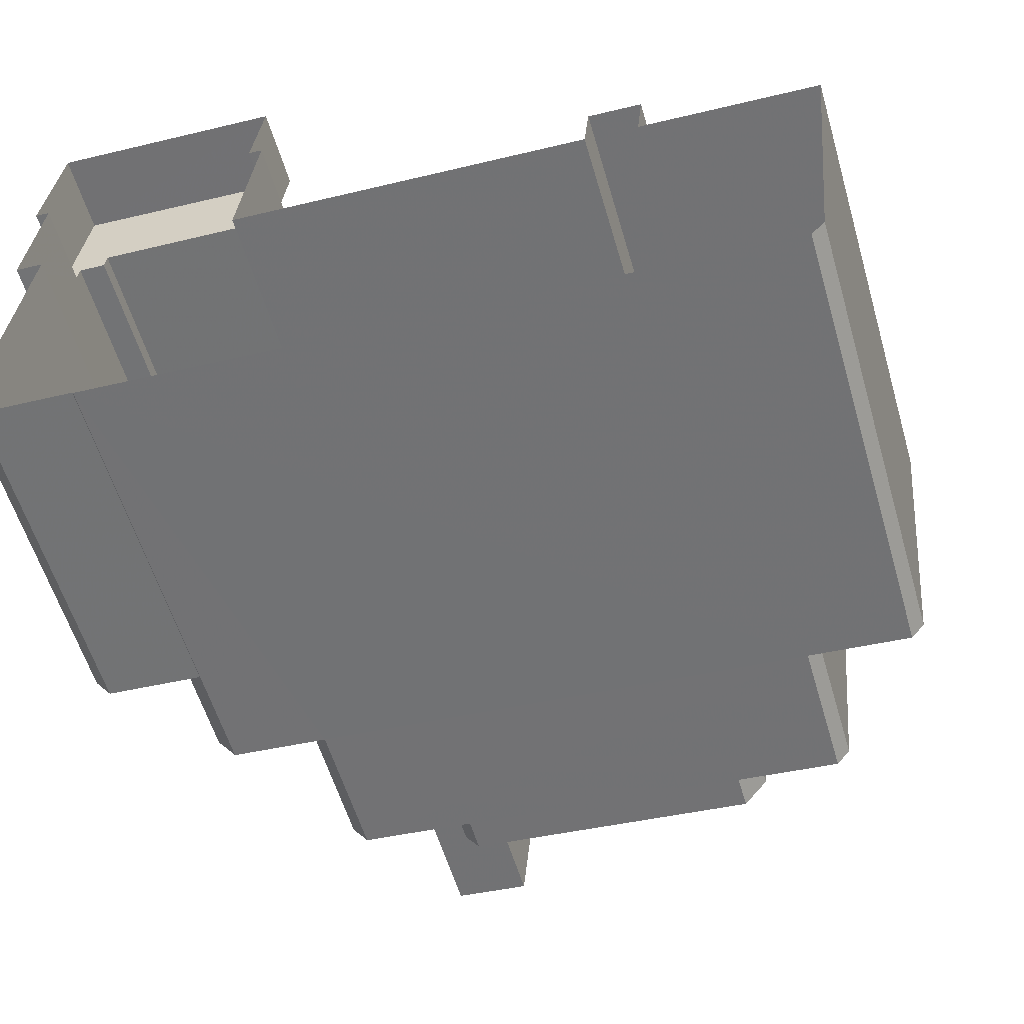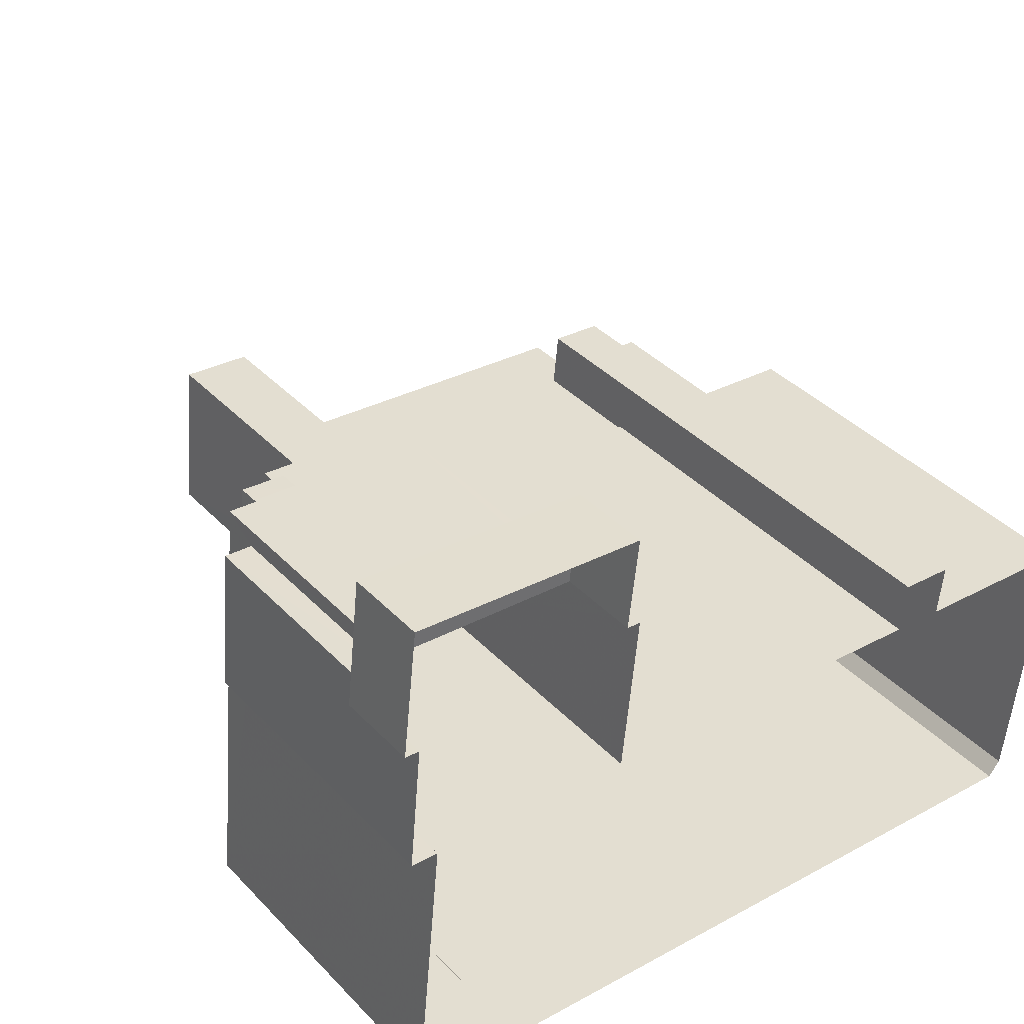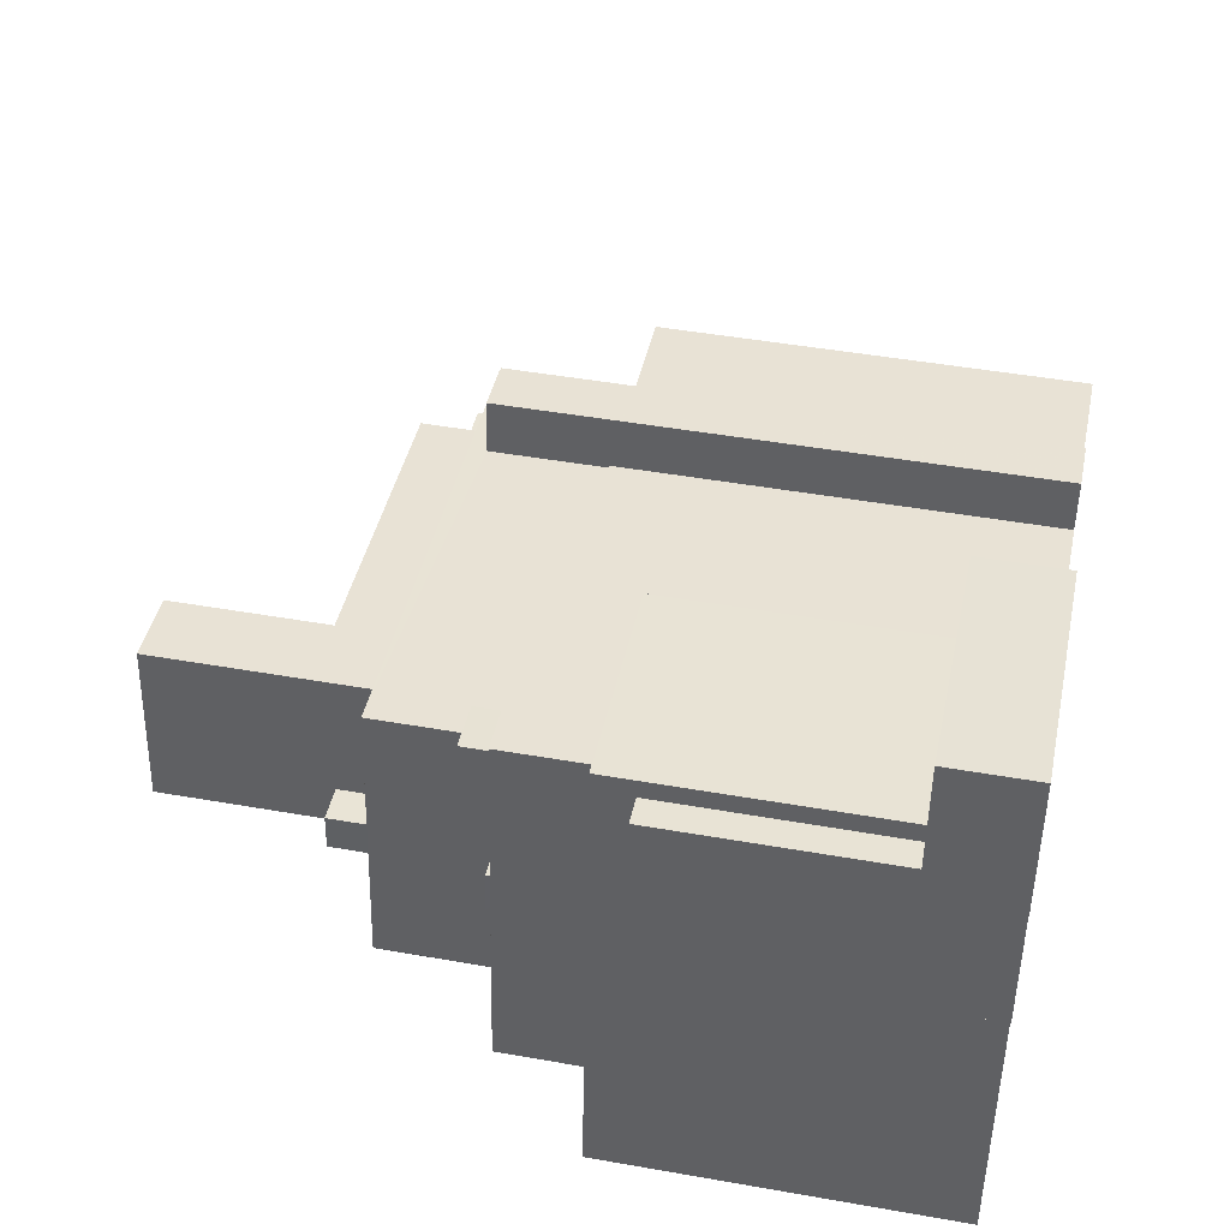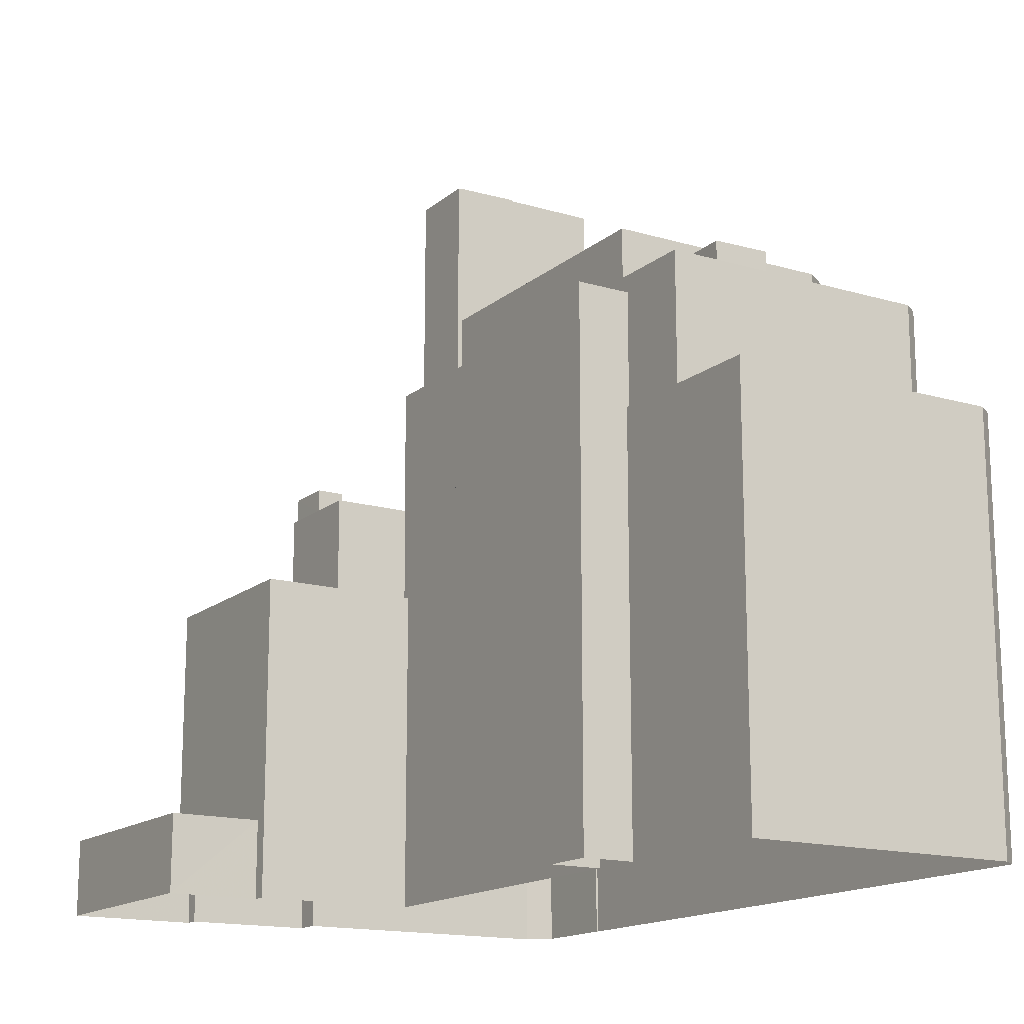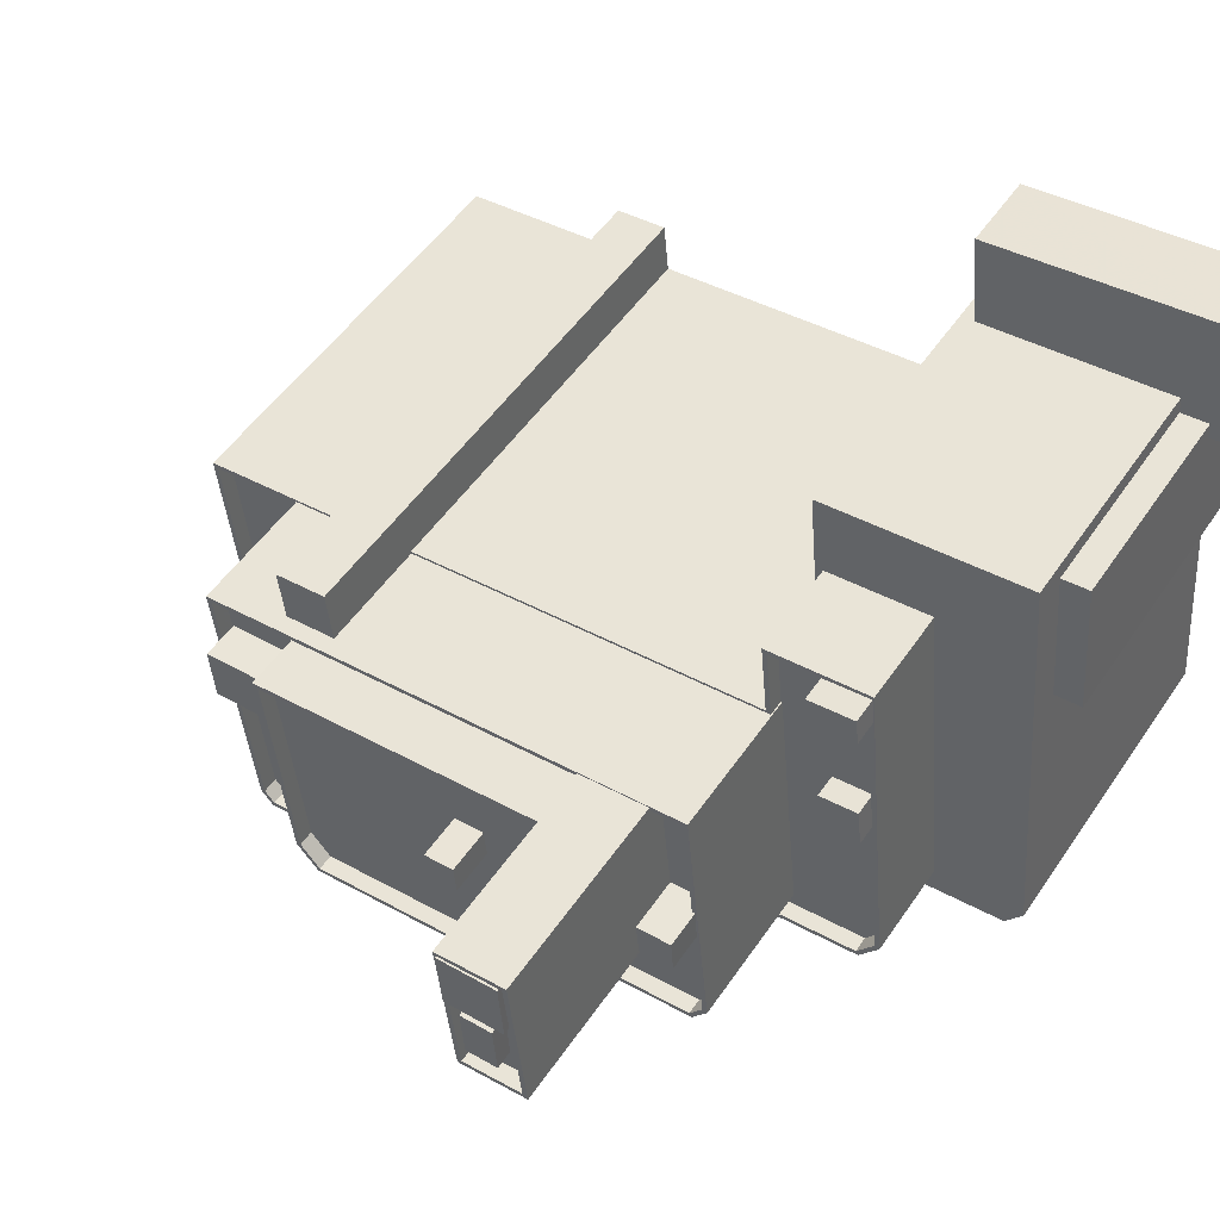
<metadata>
{"format":"obj","ext":"obj","renderer":"f3d","projection":"perspective","resolution":1024,"background":"white","views":[{"elev":-57.9,"azim":-163.6,"up":"+Y"},{"elev":38.8,"azim":141.8,"up":"+Y"},{"elev":46.0,"azim":101.5,"up":"+Y"},{"elev":-15.6,"azim":-116.0,"up":"+Z"},{"elev":51.7,"azim":33.4,"up":"+Y"}]}
</metadata>
<code>
v -9329 -3.627e+04 24.22
v -9330 -3.625e+04 24.23
v -9320 -3.625e+04 24.22
v -9328 -3.627e+04 24.22
v -9287 -3.626e+04 24.2
v -9316 -3.625e+04 24.22
v -9281 -3.623e+04 24.2
v -9295 -3.623e+04 24.21
v -9295 -3.623e+04 24.21
v -9320 -3.624e+04 24.23
v -9317 -3.624e+04 24.22
v -9280 -3.624e+04 24.2
v -9281 -3.624e+04 24.2
v -9287 -3.626e+04 24.2
v -9280 -3.626e+04 24.19
v -9281 -3.626e+04 24.19
v -9295 -3.624e+04 24.21
v -9295 -3.623e+04 24.21
v -9280 -3.624e+04 24.2
v -9282 -3.624e+04 24.2
v -9295 -3.623e+04 29.02
v -9283 -3.623e+04 29.01
v -9281 -3.623e+04 29.01
v -9281 -3.623e+04 29.01
v -9280 -3.624e+04 29
v -9295 -3.623e+04 29.01
v -9281 -3.624e+04 29.01
v -9283 -3.623e+04 29.01
v -9281 -3.623e+04 41.93
v -9283 -3.623e+04 41.93
v -9282 -3.624e+04 41.93
v -9280 -3.624e+04 41.93
v -9287 -3.626e+04 44.07
v -9281 -3.626e+04 44.07
v -9286 -3.626e+04 44.07
v -9280 -3.626e+04 44.07
v -9295 -3.623e+04 44.09
v -9295 -3.624e+04 44.08
v -9295 -3.624e+04 44.08
v -9288 -3.624e+04 44.08
v -9283 -3.623e+04 44.08
v -9294 -3.624e+04 44.08
v -9293 -3.626e+04 50.04
v -9287 -3.626e+04 50.04
v -9293 -3.626e+04 50.04
v -9286 -3.626e+04 50.04
v -9287 -3.626e+04 50.04
v -9316 -3.625e+04 50.07
v -9316 -3.625e+04 50.07
v -9294 -3.624e+04 50.05
v -9288 -3.624e+04 50.05
v -9288 -3.624e+04 50.05
v -9294 -3.624e+04 50.05
v -9295 -3.624e+04 50.05
v -9291 -3.624e+04 50.05
v -9294 -3.624e+04 50.05
v -9288 -3.624e+04 50.05
v -9286 -3.626e+04 50.04
v -9291 -3.624e+04 50.05
v -9288 -3.624e+04 50.05
v -9289 -3.626e+04 49.04
v -9286 -3.626e+04 49.04
v -9290 -3.625e+04 49.05
v -9288 -3.625e+04 49.04
v -9291 -3.624e+04 49.05
v -9291 -3.624e+04 49.05
v -9290 -3.625e+04 49.05
v -9287 -3.626e+04 49.04
v -9288 -3.625e+04 49.05
v -9288 -3.624e+04 49.05
v -9291 -3.624e+04 49.05
v -9292 -3.626e+04 49.04
v -9293 -3.626e+04 49.04
v -9294 -3.624e+04 49.05
v -9294 -3.624e+04 49.05
v -9294 -3.624e+04 49.05
v -9328 -3.627e+04 50.07
v -9322 -3.627e+04 50.06
v -9322 -3.627e+04 50.06
v -9329 -3.627e+04 50.07
v -9328 -3.627e+04 50.07
v -9330 -3.625e+04 50.07
v -9330 -3.625e+04 50.07
v -9324 -3.625e+04 50.07
v -9320 -3.625e+04 50.07
v -9320 -3.625e+04 50.07
v -9324 -3.625e+04 50.07
v -9328 -3.627e+04 50.07
v -9328 -3.627e+04 49.07
v -9323 -3.626e+04 49.06
v -9328 -3.627e+04 49.07
v -9330 -3.625e+04 49.07
v -9324 -3.625e+04 49.07
v -9322 -3.627e+04 49.06
v -9316 -3.625e+04 57.05
v -9320 -3.624e+04 57.05
v -9320 -3.625e+04 57.05
v -9317 -3.624e+04 57.05
v -9288 -3.624e+04 51.6
v -9288 -3.624e+04 51.6
v -9291 -3.624e+04 51.6
v -9291 -3.624e+04 51.6
v -9288 -3.625e+04 50.48
v -9288 -3.625e+04 50.48
v -9290 -3.625e+04 50.48
v -9290 -3.625e+04 50.48
v -9322 -3.626e+04 58.09
v -9323 -3.626e+04 58.09
v -9322 -3.627e+04 58.09
v -9322 -3.627e+04 58.09
v -9292 -3.626e+04 58.07
v -9293 -3.626e+04 58.07
v -9292 -3.626e+04 58.07
v -9293 -3.626e+04 58.07
v -9324 -3.625e+04 57.1
v -9324 -3.625e+04 57.1
v -9324 -3.625e+04 57.1
v -9300 -3.625e+04 57.08
v -9319 -3.625e+04 57.1
v -9317 -3.626e+04 57.09
v -9322 -3.626e+04 57.09
v -9322 -3.627e+04 57.09
v -9323 -3.625e+04 57.1
v -9316 -3.626e+04 57.09
v -9293 -3.626e+04 57.07
v -9320 -3.625e+04 57.1
v -9300 -3.625e+04 57.08
v -9293 -3.625e+04 57.08
v -9297 -3.626e+04 57.08
v -9292 -3.626e+04 57.07
v -9320 -3.625e+04 57.1
v -9295 -3.625e+04 57.08
v -9295 -3.625e+04 57.08
v -9299 -3.626e+04 57.08
v -9297 -3.626e+04 57.08
v -9299 -3.626e+04 57.08
v -9299 -3.626e+04 57.08
v -9298 -3.626e+04 57.08
v -9298 -3.626e+04 57.08
v -9295 -3.625e+04 57.08
v -9294 -3.625e+04 57.08
v -9296 -3.625e+04 57.08
v -9293 -3.625e+04 57.08
v -9293 -3.625e+04 58.08
v -9293 -3.625e+04 58.08
v -9293 -3.625e+04 58.08
v -9294 -3.625e+04 58.08
v -9293 -3.625e+04 58.08
v -9294 -3.624e+04 58.08
v -9323 -3.625e+04 58.1
v -9324 -3.625e+04 58.1
v -9324 -3.625e+04 58.1
v -9324 -3.625e+04 58.1
v -9323 -3.625e+04 58.1
v -9300 -3.625e+04 58.09
v -9300 -3.625e+04 58.08
v -9296 -3.625e+04 58.08
v -9296 -3.625e+04 58.08
v -9298 -3.626e+04 59.6
v -9297 -3.626e+04 59.6
v -9297 -3.626e+04 59.6
v -9299 -3.626e+04 59.6
v -9295 -3.625e+04 60.37
v -9293 -3.625e+04 60.37
v -9295 -3.625e+04 60.37
v -9293 -3.625e+04 60.37
v -9296 -3.625e+04 69.6
v -9300 -3.625e+04 69.6
v -9297 -3.625e+04 69.6
v -9296 -3.625e+04 69.6
v -9298 -3.625e+04 69.6
v -9296 -3.625e+04 69.6
v -9299 -3.625e+04 69.6
v -9299 -3.625e+04 69.6
v -9296 -3.625e+04 69.6
v -9297 -3.625e+04 69.6
v -9295 -3.625e+04 69.6
v -9299 -3.626e+04 69.6
v -9299 -3.625e+04 69.6
v -9300 -3.625e+04 70.61
v -9300 -3.625e+04 70.6
v -9300 -3.625e+04 70.6
v -9300 -3.625e+04 70.6
v -9299 -3.626e+04 70.6
v -9300 -3.625e+04 70.6
v -9299 -3.626e+04 70.6
v -9295 -3.625e+04 70.6
v -9298 -3.625e+04 70.6
v -9296 -3.625e+04 70.6
v -9296 -3.625e+04 70.6
v -9295 -3.625e+04 70.6
v -9299 -3.625e+04 70.7
v -9297 -3.625e+04 70.7
v -9297 -3.625e+04 70.7
v -9299 -3.625e+04 70.7
v -9300 -3.625e+04 70.71
v -9296 -3.625e+04 70.71
v -9296 -3.625e+04 70.71
v -9300 -3.625e+04 70.71
v -9323 -3.625e+04 59.44
v -9320 -3.625e+04 59.44
v -9320 -3.625e+04 59.44
v -9324 -3.625e+04 59.44
v -9318 -3.625e+04 60.44
v -9306 -3.625e+04 60.44
v -9318 -3.625e+04 60.45
v -9305 -3.625e+04 60.44
v -9300 -3.625e+04 60.43
v -9300 -3.625e+04 60.43
v -9304 -3.625e+04 60.44
v -9299 -3.626e+04 60.43
v -9298 -3.626e+04 60.43
v -9299 -3.626e+04 60.43
v -9299 -3.626e+04 60.43
v -9306 -3.625e+04 60.44
v -9317 -3.626e+04 60.44
v -9316 -3.626e+04 60.44
v -9299 -3.626e+04 61.43
v -9298 -3.626e+04 61.43
v -9298 -3.626e+04 61.43
v -9299 -3.626e+04 61.43
v -9299 -3.626e+04 61.43
v -9316 -3.626e+04 61.44
v -9316 -3.626e+04 61.44
v -9318 -3.625e+04 61.45
v -9300 -3.625e+04 61.43
v -9300 -3.625e+04 61.43
v -9319 -3.625e+04 61.45
v -9317 -3.626e+04 61.44
v -9299 -3.626e+04 61.43
v -9317 -3.626e+04 61.44
v -9306 -3.625e+04 63.19
v -9304 -3.625e+04 63.19
v -9305 -3.625e+04 63.19
v -9306 -3.625e+04 63.19
f 1 2 3
f 1 3 4
f 5 4 6
f 7 8 9
f 6 10 11
f 6 3 10
f 7 12 13
f 14 15 16
f 17 14 5
f 8 17 18
f 17 5 6
f 19 20 13
f 20 15 14
f 4 3 6
f 7 13 8
f 17 20 14
f 20 17 8
f 13 20 8
f 21 22 23
f 23 24 25
f 21 26 22
f 25 24 27
f 24 22 28
f 23 22 24
f 29 30 31
f 32 29 31
f 33 34 35
f 34 36 35
f 37 38 39
f 40 36 41
f 38 42 39
f 37 40 41
f 35 36 40
f 37 39 40
f 43 44 45
f 44 46 47
f 48 49 50
f 51 46 52
f 49 53 50
f 54 55 52
f 54 50 56
f 57 58 51
f 47 46 58
f 44 47 45
f 55 56 59
f 50 53 56
f 60 51 52
f 55 60 52
f 58 46 51
f 54 56 55
f 61 62 63
f 62 64 63
f 65 66 67
f 61 68 62
f 69 65 67
f 69 64 70
f 65 71 66
f 70 64 62
f 69 70 65
f 72 73 61
f 66 74 75
f 63 72 61
f 75 74 76
f 66 75 67
f 75 63 67
f 75 72 63
f 77 78 79
f 80 77 81
f 80 82 83
f 84 85 86
f 83 84 86
f 82 87 84
f 80 88 82
f 81 77 79
f 80 81 88
f 83 82 84
f 89 90 91
f 92 91 93
f 89 94 90
f 91 90 93
f 95 96 97
f 95 98 96
f 99 100 101
f 102 99 101
f 103 104 105
f 106 103 105
f 107 108 109
f 108 110 109
f 111 112 113
f 109 110 114
f 112 109 114
f 113 112 114
f 115 116 117
f 118 117 119
f 120 121 122
f 123 121 120
f 124 122 125
f 126 123 120
f 127 118 119
f 128 129 130
f 129 125 130
f 126 119 131
f 128 132 133
f 131 117 116
f 133 134 135
f 120 119 126
f 120 122 124
f 135 134 136
f 124 125 137
f 137 125 138
f 139 138 129
f 133 135 129
f 119 117 131
f 128 133 129
f 138 125 129
f 140 141 142
f 140 143 141
f 144 111 145
f 146 147 148
f 147 146 149
f 111 113 145
f 113 149 146
f 145 113 146
f 108 107 150
f 108 150 151
f 152 153 151
f 107 154 150
f 150 152 151
f 155 153 156
f 153 155 151
f 157 147 158
f 149 151 155
f 147 149 158
f 149 155 158
f 159 160 161
f 162 159 161
f 163 164 165
f 163 166 164
f 167 168 169
f 170 171 172
f 168 173 174
f 167 170 172
f 175 170 167
f 175 167 169
f 169 168 174
f 176 177 175
f 177 176 178
f 178 179 173
f 175 169 176
f 173 179 174
f 176 179 178
f 180 181 182
f 183 184 185
f 183 180 186
f 183 181 180
f 183 186 184
f 186 187 184
f 188 180 182
f 188 189 180
f 187 189 190
f 184 187 191
f 190 189 188
f 190 191 187
f 192 193 194
f 195 192 194
f 196 197 198
f 196 199 197
f 200 201 202
f 203 200 202
f 204 205 206
f 205 207 208
f 207 209 208
f 206 205 208
f 210 211 209
f 212 213 211
f 214 212 211
f 205 204 215
f 215 204 216
f 214 215 217
f 209 207 210
f 217 215 216
f 214 210 215
f 214 211 210
f 218 219 220
f 221 222 220
f 223 224 222
f 225 226 227
f 225 227 228
f 229 224 223
f 219 218 230
f 229 225 228
f 229 231 225
f 229 223 231
f 223 222 221
f 219 221 220
f 232 233 234
f 235 232 234
f 26 21 9
f 8 26 9
f 23 7 9
f 21 23 9
f 25 12 7
f 23 25 7
f 13 12 25
f 27 13 25
f 24 29 27
f 13 27 19
f 19 27 32
f 27 29 32
f 20 19 32
f 31 20 32
f 28 30 29
f 24 28 29
f 41 26 37
f 37 26 18
f 41 22 26
f 18 26 8
f 36 16 15
f 36 34 16
f 14 34 33
f 14 16 34
f 38 37 18
f 17 38 18
f 28 22 30
f 20 31 15
f 22 41 30
f 15 31 36
f 31 41 36
f 30 41 31
f 35 46 33
f 14 33 5
f 5 33 44
f 33 46 44
f 44 43 5
f 4 5 78
f 4 78 77
f 78 43 114
f 78 114 110
f 5 43 78
f 77 1 4
f 77 80 1
f 80 2 1
f 80 83 2
f 50 38 48
f 48 38 6
f 50 42 38
f 6 38 17
f 86 2 83
f 86 3 2
f 39 50 54
f 39 42 50
f 39 54 52
f 40 39 52
f 40 52 46
f 35 40 46
f 70 62 58
f 57 70 58
f 58 62 68
f 47 58 68
f 68 61 47
f 61 73 45
f 61 45 47
f 53 74 56
f 53 76 74
f 74 66 56
f 66 71 59
f 56 66 59
f 79 89 81
f 79 94 89
f 81 89 91
f 88 81 91
f 88 91 92
f 82 88 92
f 87 82 92
f 93 87 92
f 85 97 86
f 3 86 10
f 10 86 96
f 86 97 96
f 98 11 10
f 96 98 10
f 95 48 98
f 98 48 11
f 95 49 48
f 11 48 6
f 55 101 100
f 60 55 100
f 60 100 99
f 51 60 99
f 65 57 102
f 102 57 99
f 65 70 57
f 99 57 51
f 71 65 59
f 55 59 101
f 101 59 102
f 59 65 102
f 67 104 69
f 67 105 104
f 69 103 64
f 69 104 103
f 103 106 63
f 64 103 63
f 106 105 67
f 63 106 67
f 148 147 141
f 143 148 141
f 128 130 111
f 144 128 111
f 111 130 125
f 112 111 125
f 122 112 125
f 122 109 112
f 109 122 121
f 107 109 121
f 123 107 121
f 123 154 107
f 152 117 153
f 152 115 117
f 142 141 147
f 157 142 147
f 156 153 117
f 118 156 117
f 73 72 45
f 43 45 114
f 114 45 113
f 45 72 113
f 90 79 108
f 108 79 110
f 90 94 79
f 110 79 78
f 93 90 87
f 84 87 151
f 151 87 108
f 87 90 108
f 85 84 97
f 76 53 75
f 84 151 97
f 75 53 149
f 95 151 149
f 53 49 95
f 97 151 95
f 53 95 149
f 113 75 149
f 113 72 75
f 136 161 135
f 136 162 161
f 135 160 129
f 135 161 160
f 160 159 139
f 129 160 139
f 132 144 163
f 163 144 166
f 132 128 144
f 166 144 145
f 143 140 148
f 146 148 164
f 164 148 165
f 148 140 165
f 166 146 164
f 166 145 146
f 142 157 140
f 163 133 132
f 157 165 140
f 187 163 165
f 163 187 133
f 158 189 157
f 187 165 189
f 189 165 157
f 191 177 178
f 184 191 178
f 178 173 184
f 173 168 185
f 173 185 184
f 171 170 190
f 188 171 190
f 170 175 190
f 175 177 191
f 190 175 191
f 156 118 127
f 209 211 186
f 227 155 156
f 155 227 180
f 209 186 180
f 208 209 226
f 227 156 127
f 226 180 227
f 209 180 226
f 155 180 189
f 158 155 189
f 134 133 218
f 133 187 218
f 213 230 211
f 211 230 186
f 218 187 186
f 230 218 186
f 169 193 176
f 169 194 193
f 193 192 179
f 176 193 179
f 192 195 174
f 179 192 174
f 174 194 169
f 174 195 194
f 172 198 197
f 167 172 197
f 168 167 185
f 183 185 199
f 199 185 197
f 185 167 197
f 181 199 196
f 181 183 199
f 188 172 171
f 172 188 198
f 181 196 182
f 196 198 188
f 182 196 188
f 131 201 126
f 131 202 201
f 123 126 154
f 150 154 200
f 200 154 201
f 154 126 201
f 116 152 203
f 203 152 200
f 116 115 152
f 200 152 150
f 116 202 131
f 116 203 202
f 213 212 219
f 230 213 219
f 219 212 214
f 221 219 214
f 221 214 217
f 223 221 217
f 223 217 216
f 231 223 216
f 216 204 231
f 204 206 225
f 204 225 231
f 226 225 206
f 208 226 206
f 220 222 137
f 138 220 137
f 222 224 124
f 137 222 124
f 224 229 120
f 124 224 120
f 229 228 119
f 120 229 119
f 119 227 127
f 119 228 227
f 136 134 162
f 134 218 162
f 139 159 138
f 159 218 220
f 162 218 159
f 138 159 220
f 207 234 233
f 210 207 233
f 215 210 233
f 232 215 233
f 205 215 232
f 235 205 232
f 234 205 235
f 234 207 205

</code>
